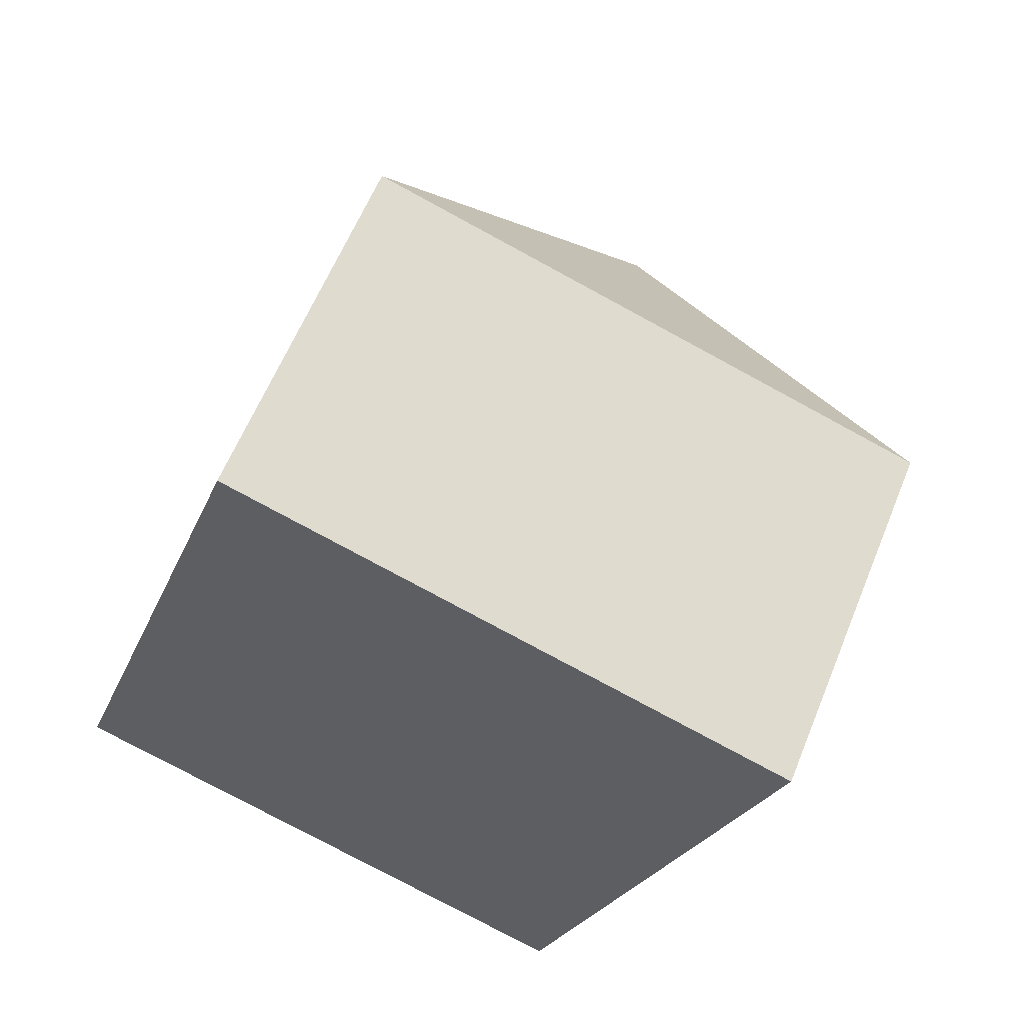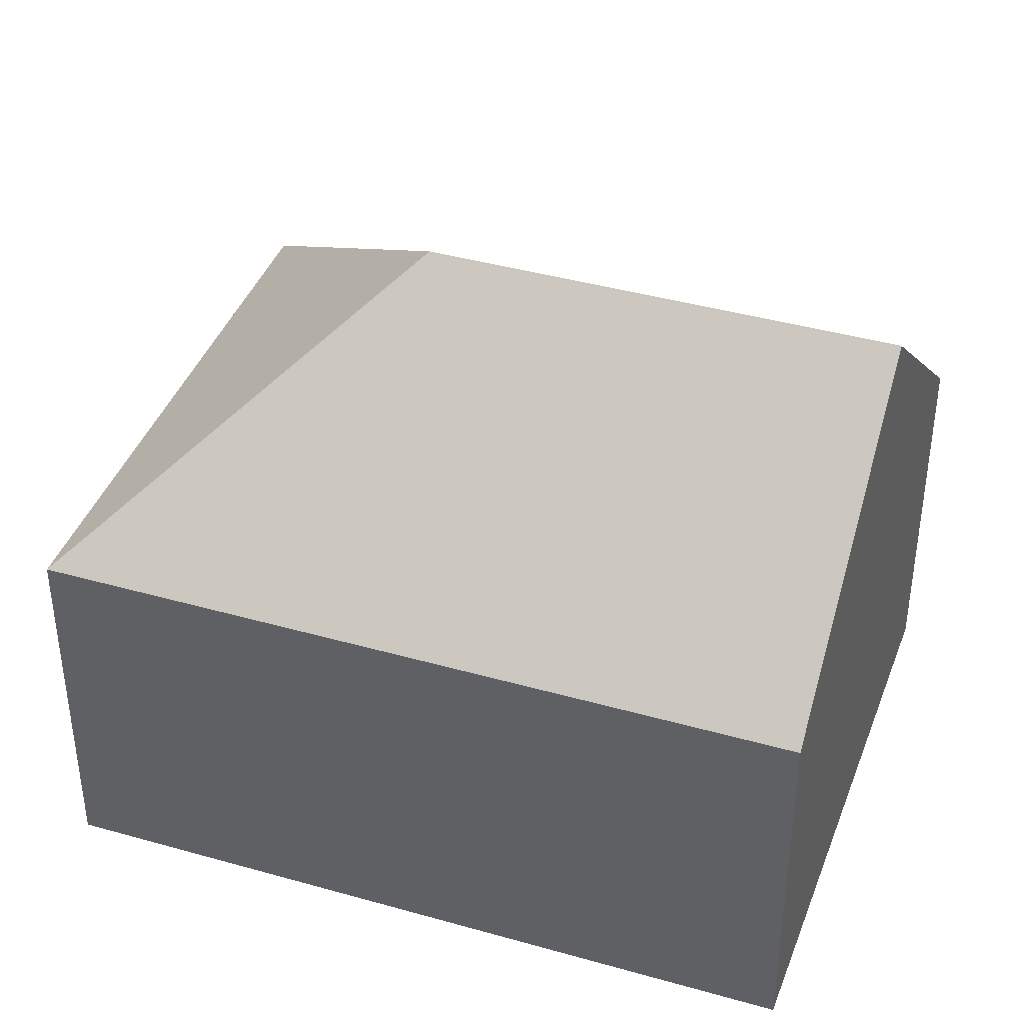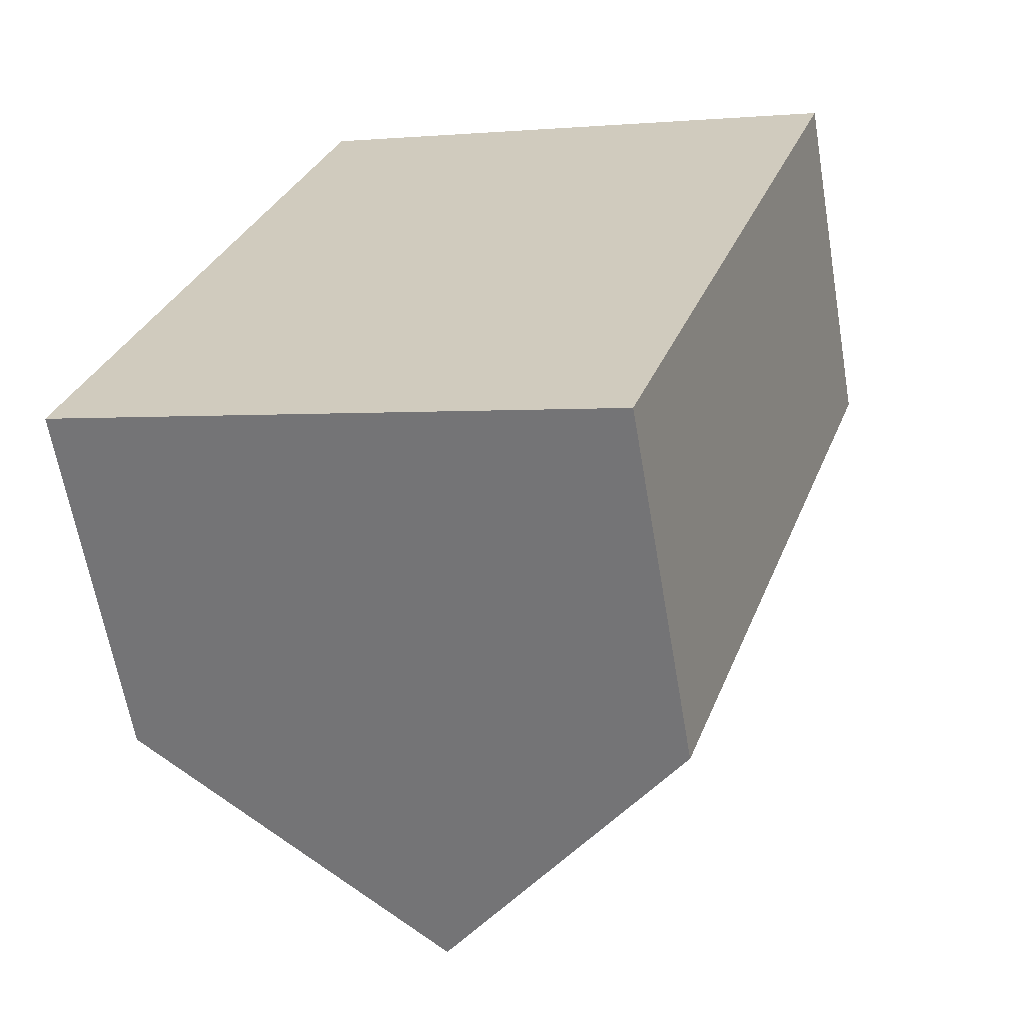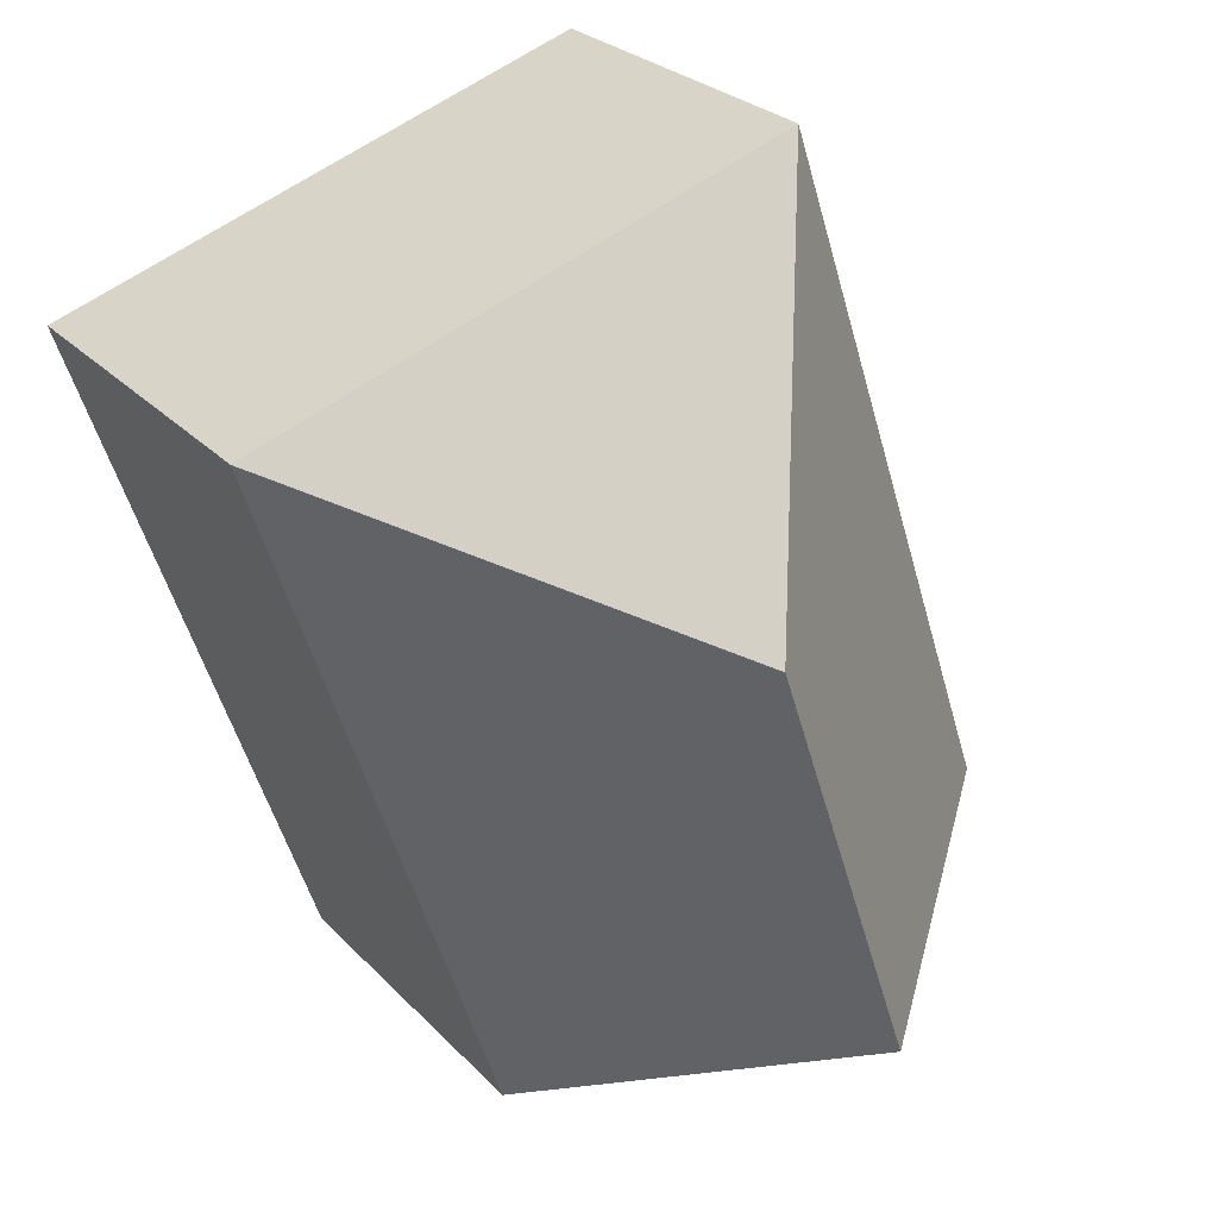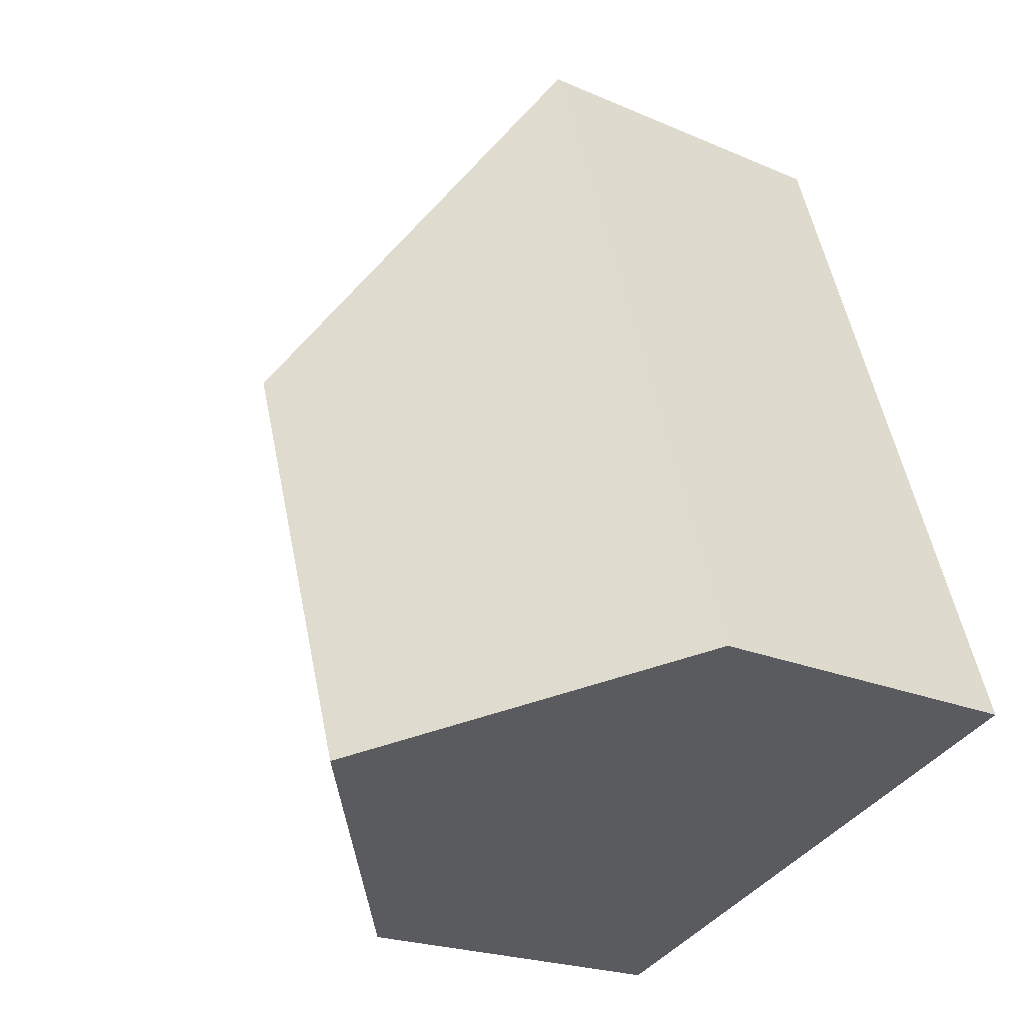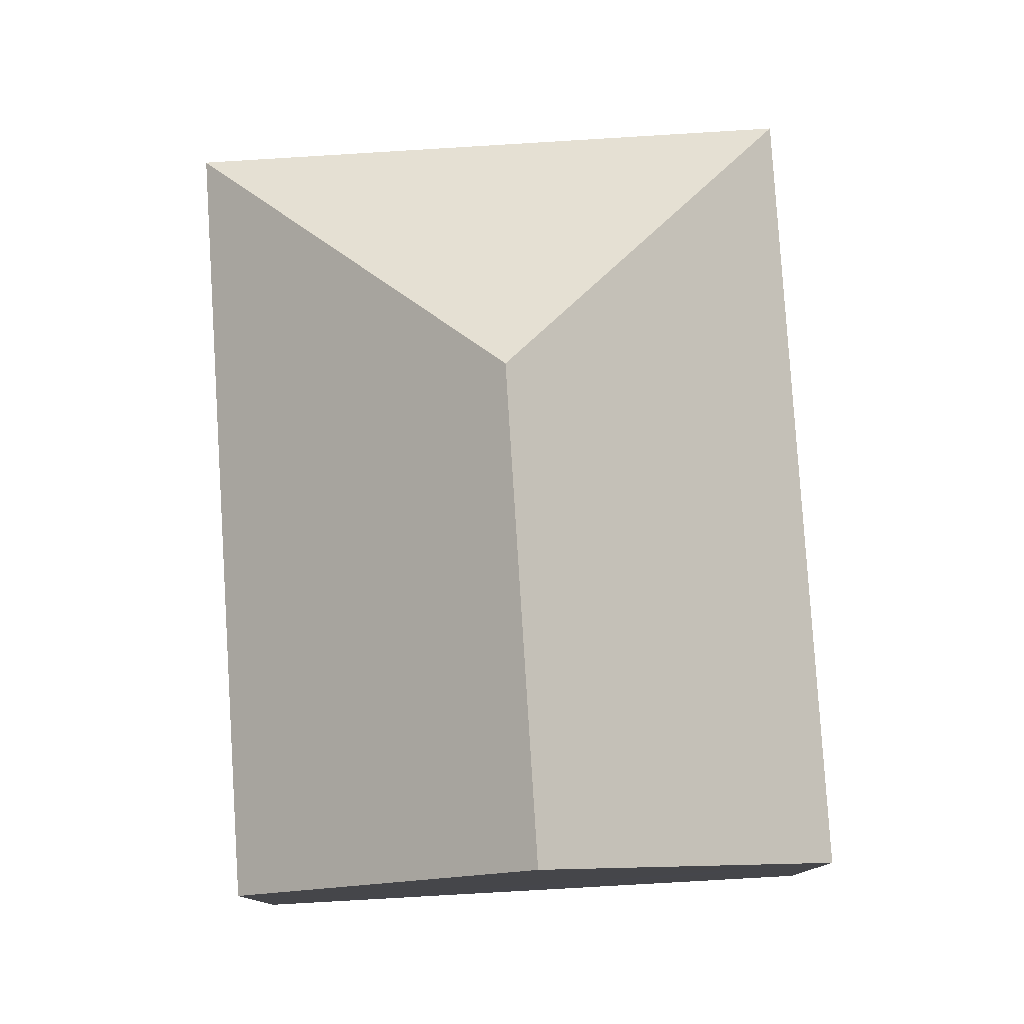
<metadata>
{"format":"obj","ext":"obj","renderer":"f3d","projection":"perspective","resolution":1024,"background":"white","views":[{"elev":60.2,"azim":22.0,"up":"+Z"},{"elev":40.5,"azim":127.7,"up":"+Y"},{"elev":-63.1,"azim":9.7,"up":"+Z"},{"elev":26.9,"azim":146.8,"up":"+Z"},{"elev":-21.3,"azim":-127.8,"up":"+Z"},{"elev":79.8,"azim":-165.1,"up":"+Y"}]}
</metadata>
<code>
v  11.08 7.257 -3.615
v  8.463 12.22 6.915
v  15.84 7.257 10.59
v  10.25 8.004 -3.343
v  5.541 12.22 -1.808
v  4.788 7.257 14.29
v  4.569 7.257 13.64
v  0 7.257 4.444e-16
v  11.08 2.214e-16 -3.615
v  10.25 2.047e-16 -3.343
v  5.541 1.107e-16 -1.808
v  0 0 0
v  4.569 -8.351e-16 13.64
v  4.788 -8.752e-16 14.29
v  15.84 -6.485e-16 10.59
g defaultobject
f 1 2 3
f 2 1 4
f 2 4 5
f 2 6 3
f 7 5 8
f 5 7 2
f 2 7 6
f 4 8 5
f 8 4 1
f 8 1 9
f 8 9 10
f 8 10 11
f 8 11 12
f 12 7 8
f 7 12 13
f 7 13 6
f 6 13 14
f 14 3 6
f 3 14 15
f 15 1 3
f 1 15 9
f 11 13 12
f 13 11 14
f 14 11 15
f 15 11 10
f 15 10 9

</code>
